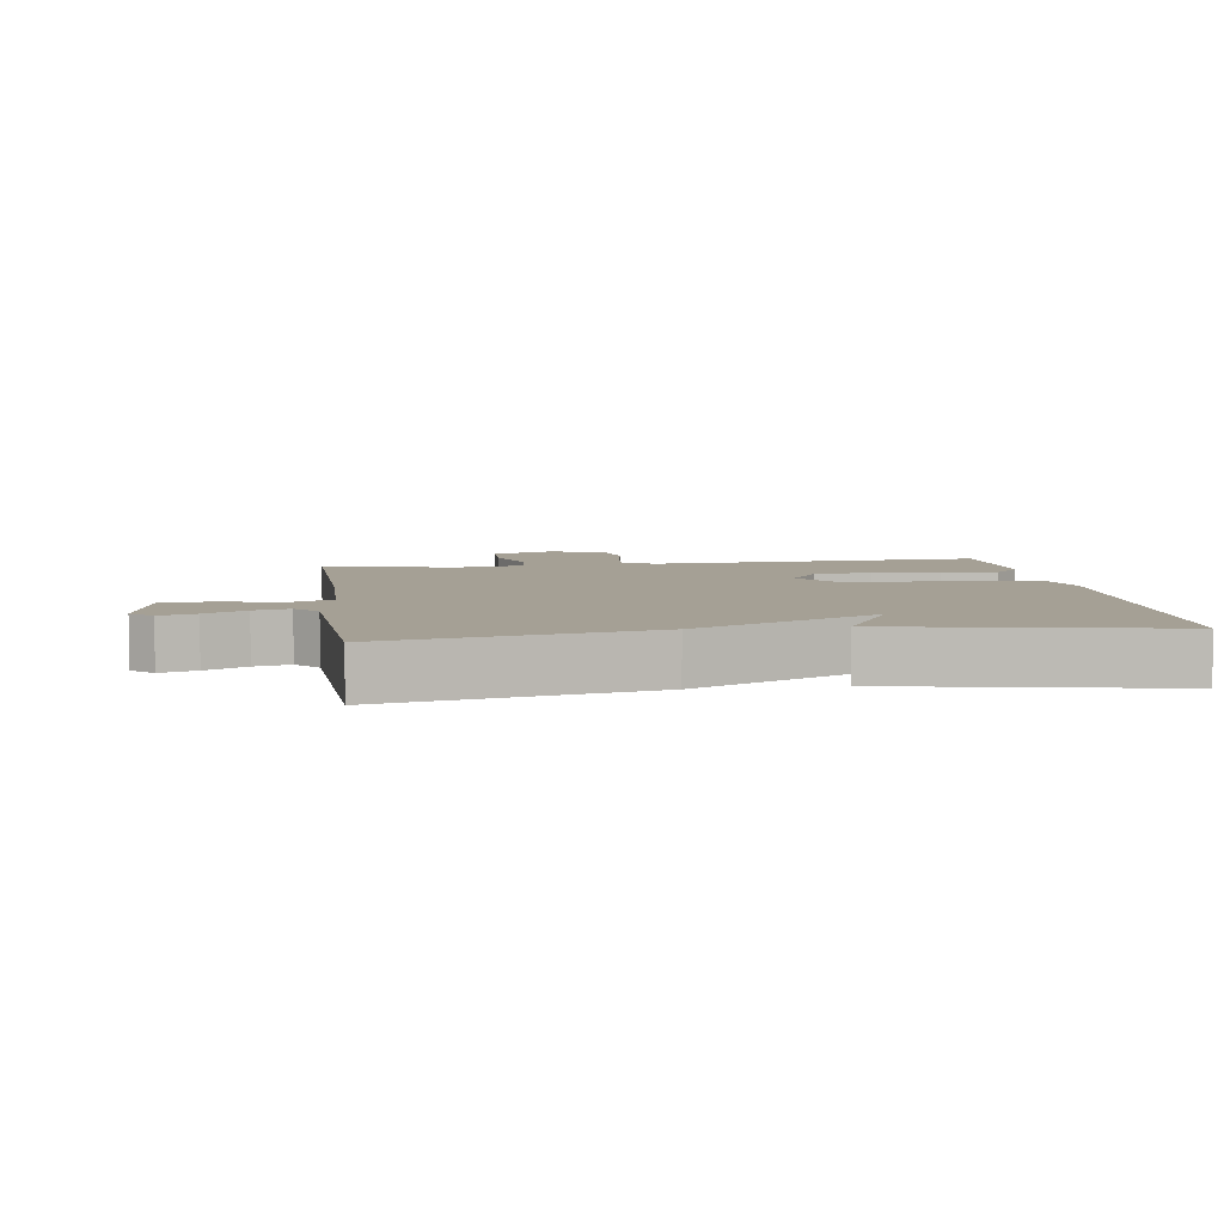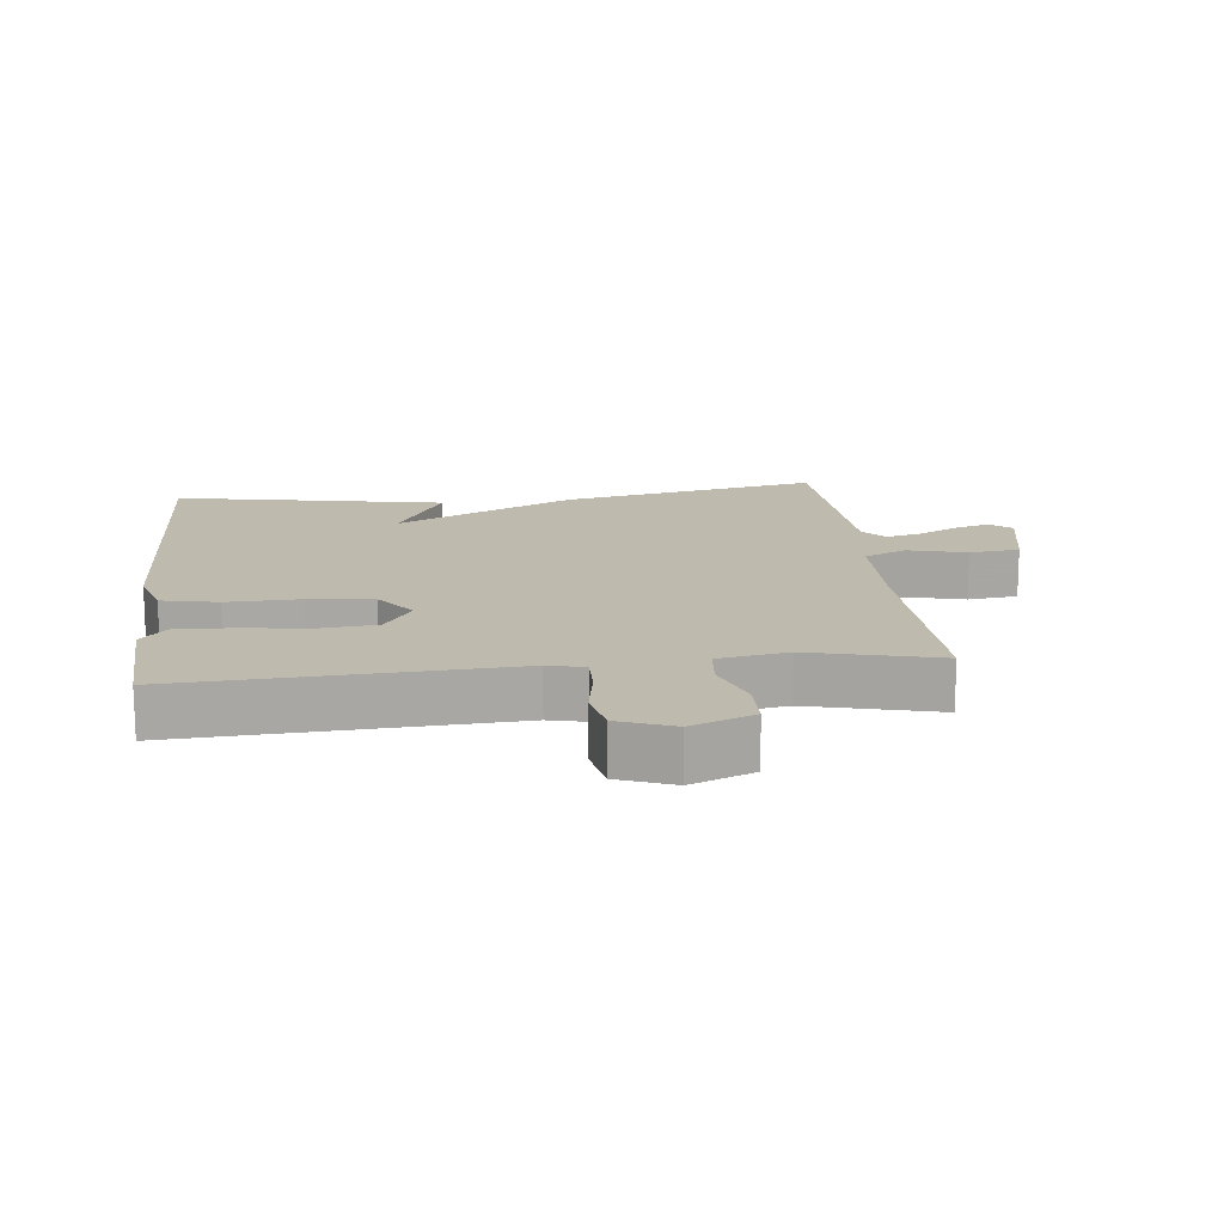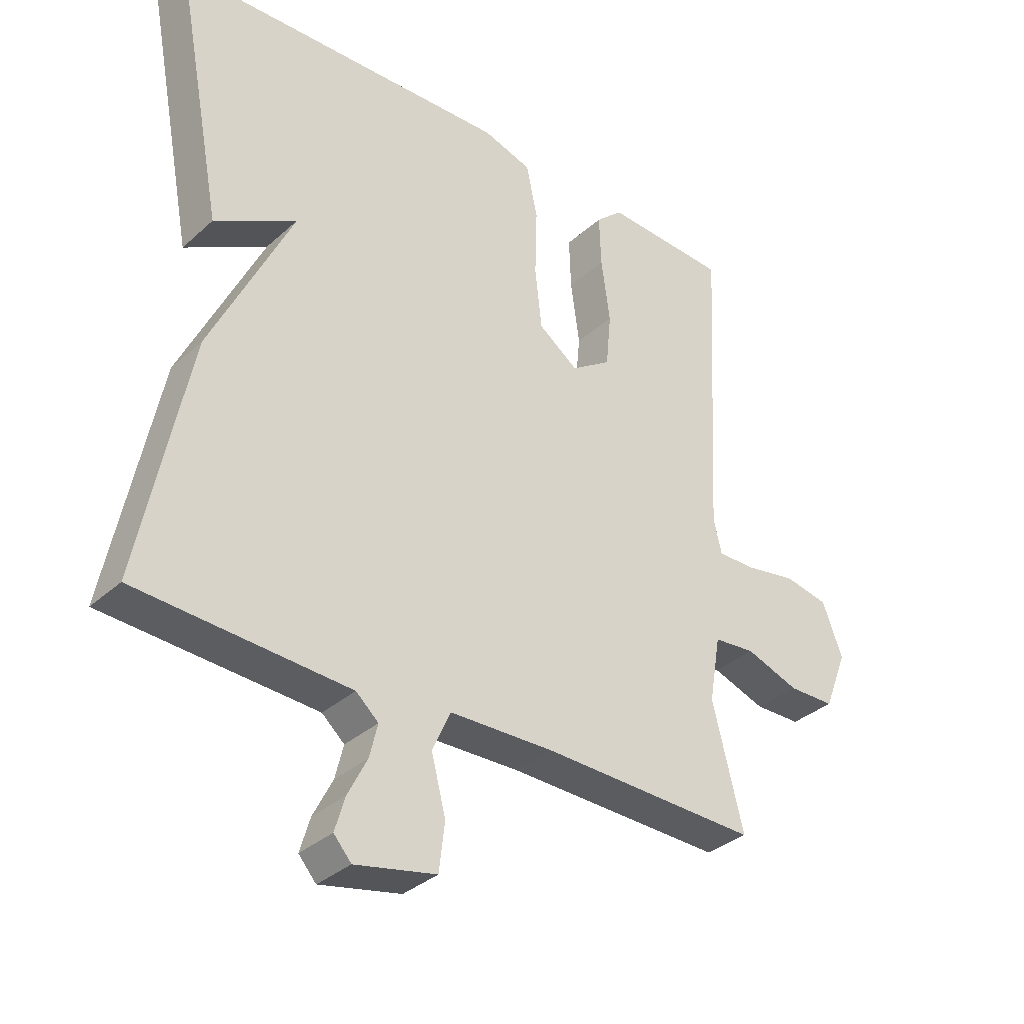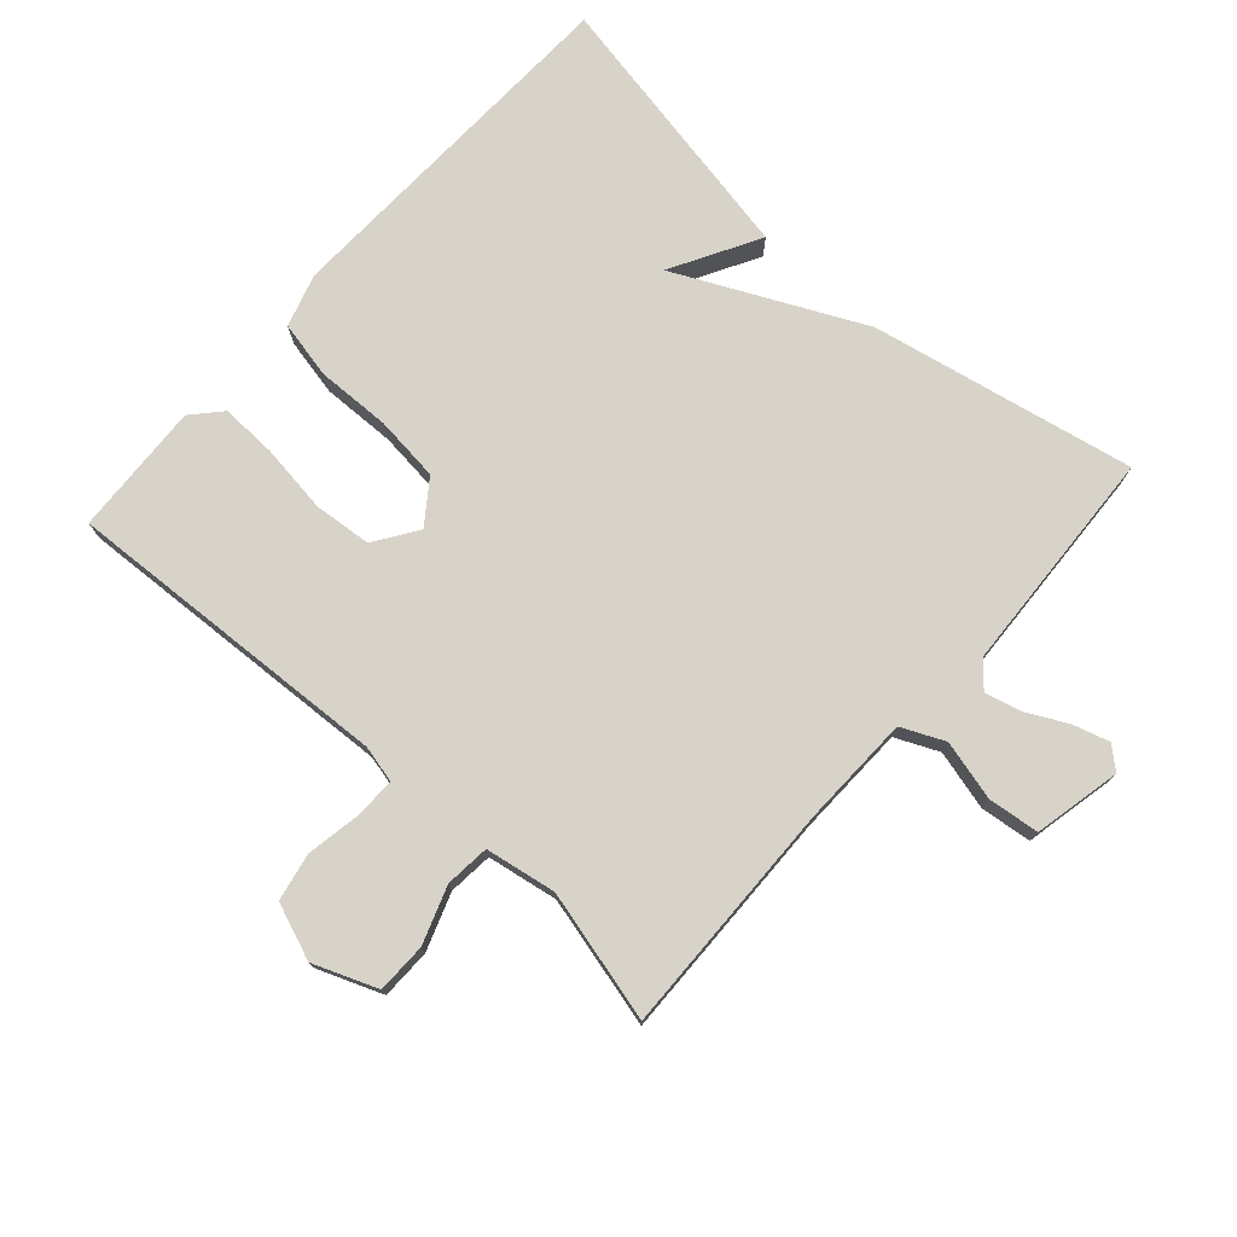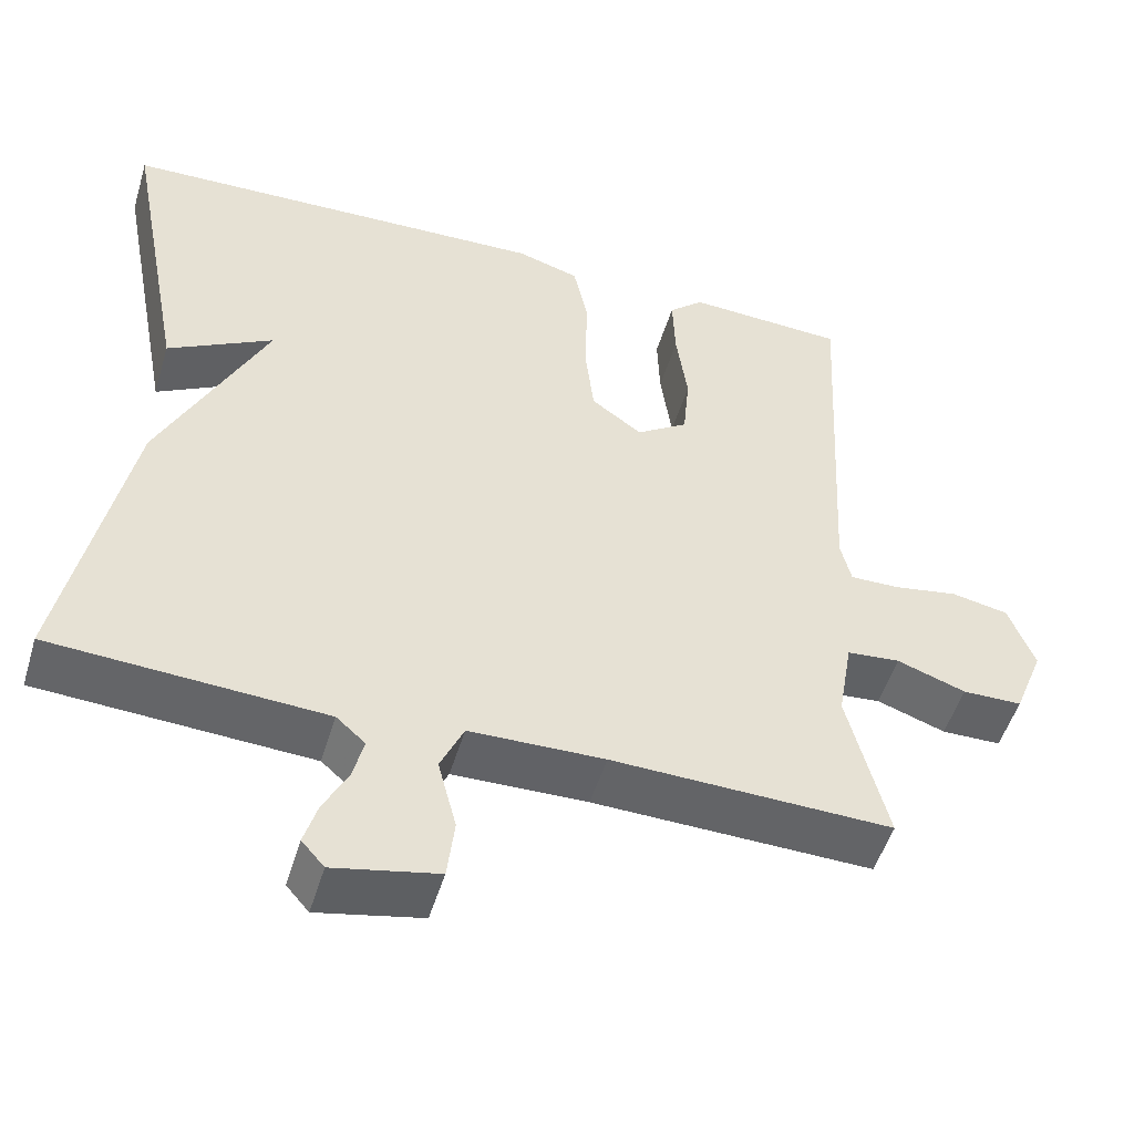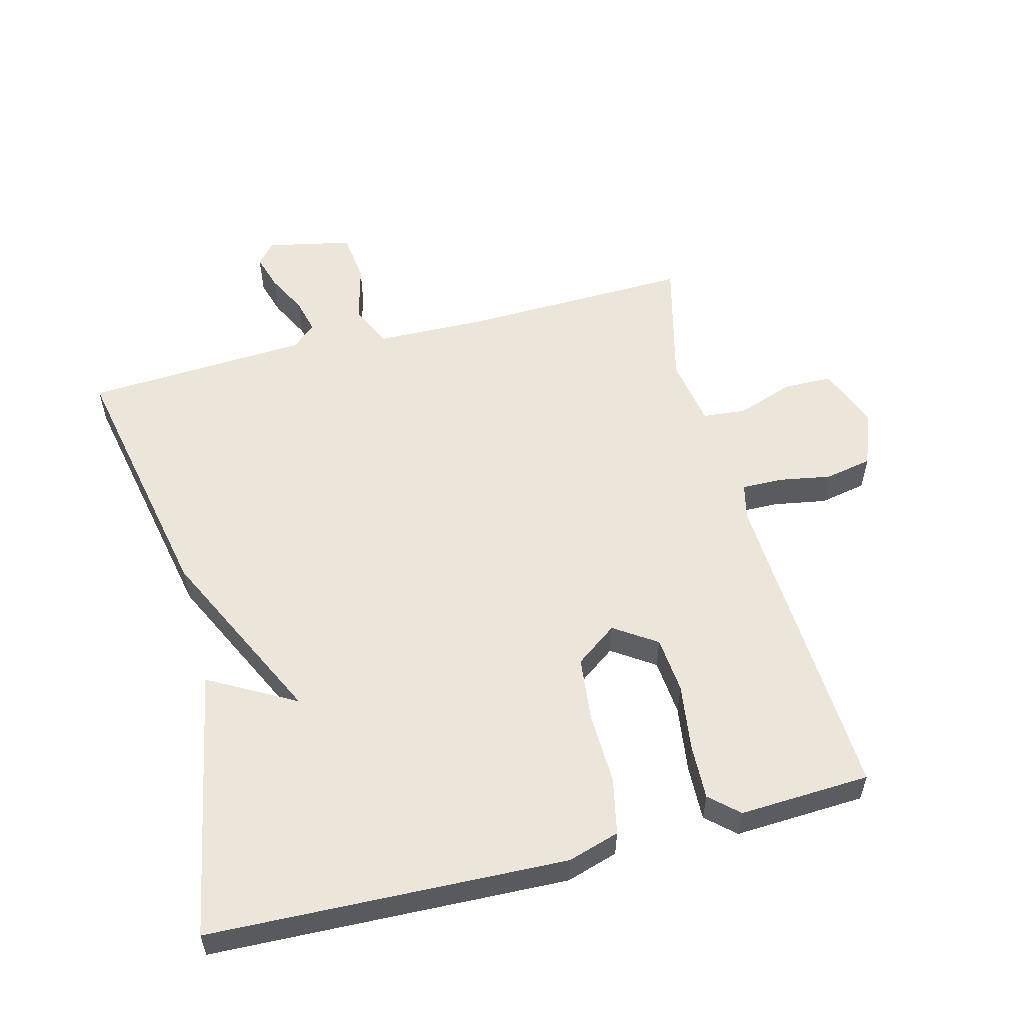
<metadata>
{"format":"obj","ext":"obj","renderer":"f3d","projection":"perspective","resolution":1024,"background":"white","views":[{"elev":5.9,"azim":-98.0,"up":"+Y"},{"elev":15.5,"azim":83.6,"up":"+Y"},{"elev":-34.2,"azim":-39.9,"up":"+Z"},{"elev":75.8,"azim":131.8,"up":"+Y"},{"elev":-51.0,"azim":-16.7,"up":"+Z"},{"elev":55.7,"azim":-14.5,"up":"+Y"}]}
</metadata>
<code>
v 0.5 0.07 0.5
v 0.474 0.07 0.009
v 0.487 0.07 -0.046
v 0.548 0.07 -0.045
v 0.628 0.07 -0.031
v 0.699 0.07 -0.045
v 0.731 0.07 -0.129
v 0.694 0.07 -0.223
v 0.62 0.07 -0.224
v 0.535 0.07 -0.194
v 0.469 0.07 -0.2
v 0.451 0.07 -0.305
v 0.5 0.07 -0.5
v 0.153 0.07 -0.491
v -0.014 0.07 -0.495
v -0.043 0.07 -0.559
v -0.02 0.07 -0.648
v -0.029 0.07 -0.724
v -0.158 0.07 -0.751
v -0.186 0.07 -0.719
v -0.17 0.07 -0.665
v -0.139 0.07 -0.604
v -0.126 0.07 -0.551
v -0.162 0.07 -0.519
v -0.5 0.07 -0.5
v -0.422 0.07 -0.11
v -0.291 0.07 0.163
v -0.422 0.07 0.09
v -0.5 0.07 0.5
v 0.038 0.07 0.519
v 0.116 0.07 0.495
v 0.134 0.07 0.41
v 0.131 0.07 0.3
v 0.142 0.07 0.203
v 0.205 0.07 0.157
v 0.269 0.07 0.2
v 0.277 0.07 0.286
v 0.263 0.07 0.387
v 0.26 0.07 0.471
v 0.303 0.07 0.51
v 0.5 0 0.5
v 0.474 0 0.009
v 0.487 0 -0.046
v 0.548 0 -0.045
v 0.628 0 -0.031
v 0.699 0 -0.045
v 0.731 0 -0.129
v 0.694 0 -0.223
v 0.62 0 -0.224
v 0.535 0 -0.194
v 0.469 0 -0.2
v 0.451 0 -0.305
v 0.5 0 -0.5
v 0.153 0 -0.491
v -0.014 0 -0.495
v -0.043 0 -0.559
v -0.02 0 -0.648
v -0.029 0 -0.724
v -0.158 0 -0.751
v -0.186 0 -0.719
v -0.17 0 -0.665
v -0.139 0 -0.604
v -0.126 0 -0.551
v -0.162 0 -0.519
v -0.5 0 -0.5
v -0.422 0 -0.11
v -0.291 0 0.163
v -0.422 0 0.09
v -0.5 0 0.5
v 0.038 0 0.519
v 0.116 0 0.495
v 0.134 0 0.41
v 0.131 0 0.3
v 0.142 0 0.203
v 0.205 0 0.157
v 0.269 0 0.2
v 0.277 0 0.286
v 0.263 0 0.387
v 0.26 0 0.471
v 0.303 0 0.51
f 40 1 2
f 39 40 2
f 38 39 2
f 37 38 2
f 36 37 2 3
f 35 36 3
f 31 32 33
f 30 31 33
f 29 30 33
f 29 33 34
f 27 28 29
f 27 29 34 35
f 27 35 3
f 26 27 3
f 25 26 3
f 24 25 3
f 20 21 22
f 19 20 22
f 18 19 22
f 17 18 22
f 16 17 22
f 15 16 22 23
f 12 13 14
f 11 12 14 15
f 8 9 10
f 7 8 10
f 6 7 10
f 5 6 10
f 4 5 10
f 4 10 11
f 15 23 24
f 11 15 24
f 4 11 24
f 3 4 24
f 42 41 80
f 42 80 79
f 42 79 78
f 42 78 77
f 43 42 77 76
f 43 76 75
f 73 72 71
f 73 71 70
f 73 70 69
f 74 73 69
f 69 68 67
f 75 74 69 67
f 43 75 67
f 43 67 66
f 43 66 65
f 43 65 64
f 62 61 60
f 62 60 59
f 62 59 58
f 62 58 57
f 62 57 56
f 63 62 56 55
f 54 53 52
f 55 54 52 51
f 50 49 48
f 50 48 47
f 50 47 46
f 50 46 45
f 50 45 44
f 51 50 44
f 64 63 55
f 64 55 51
f 64 51 44
f 64 44 43
f 1 41 42 2
f 2 42 43 3
f 3 43 44 4
f 4 44 45 5
f 5 45 46 6
f 6 46 47 7
f 7 47 48 8
f 8 48 49 9
f 9 49 50 10
f 10 50 51 11
f 11 51 52 12
f 12 52 53 13
f 13 53 54 14
f 14 54 55 15
f 15 55 56 16
f 16 56 57 17
f 17 57 58 18
f 18 58 59 19
f 19 59 60 20
f 20 60 61 21
f 21 61 62 22
f 22 62 63 23
f 23 63 64 24
f 24 64 65 25
f 25 65 66 26
f 26 66 67 27
f 27 67 68 28
f 28 68 69 29
f 29 69 70 30
f 30 70 71 31
f 31 71 72 32
f 32 72 73 33
f 33 73 74 34
f 34 74 75 35
f 35 75 76 36
f 36 76 77 37
f 37 77 78 38
f 38 78 79 39
f 39 79 80 40
f 40 80 41 1

</code>
